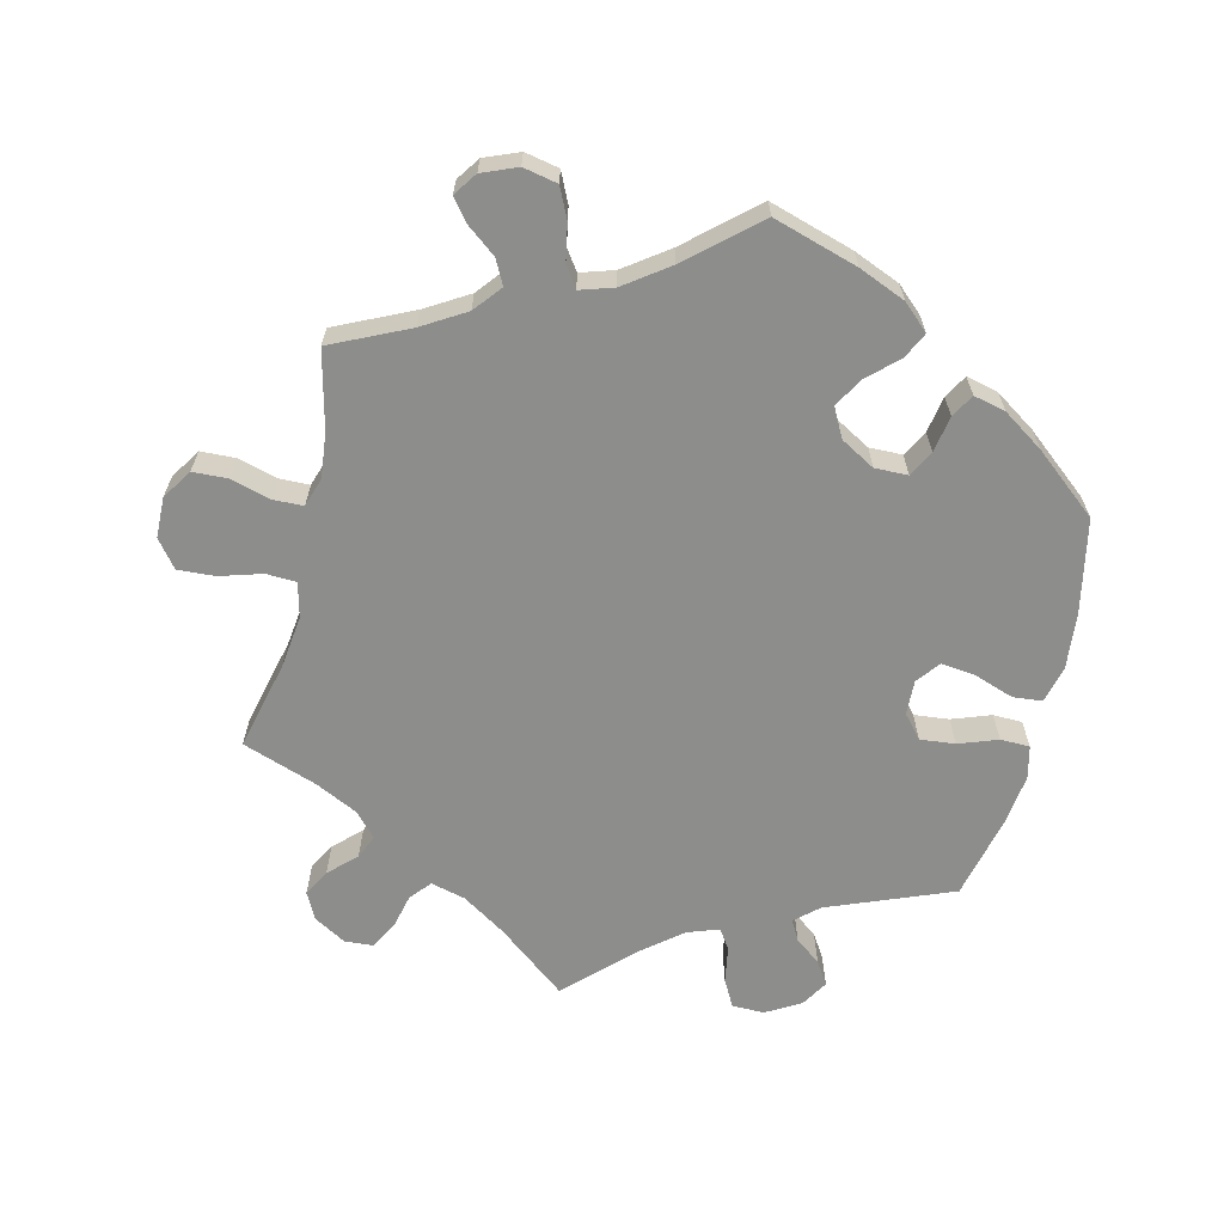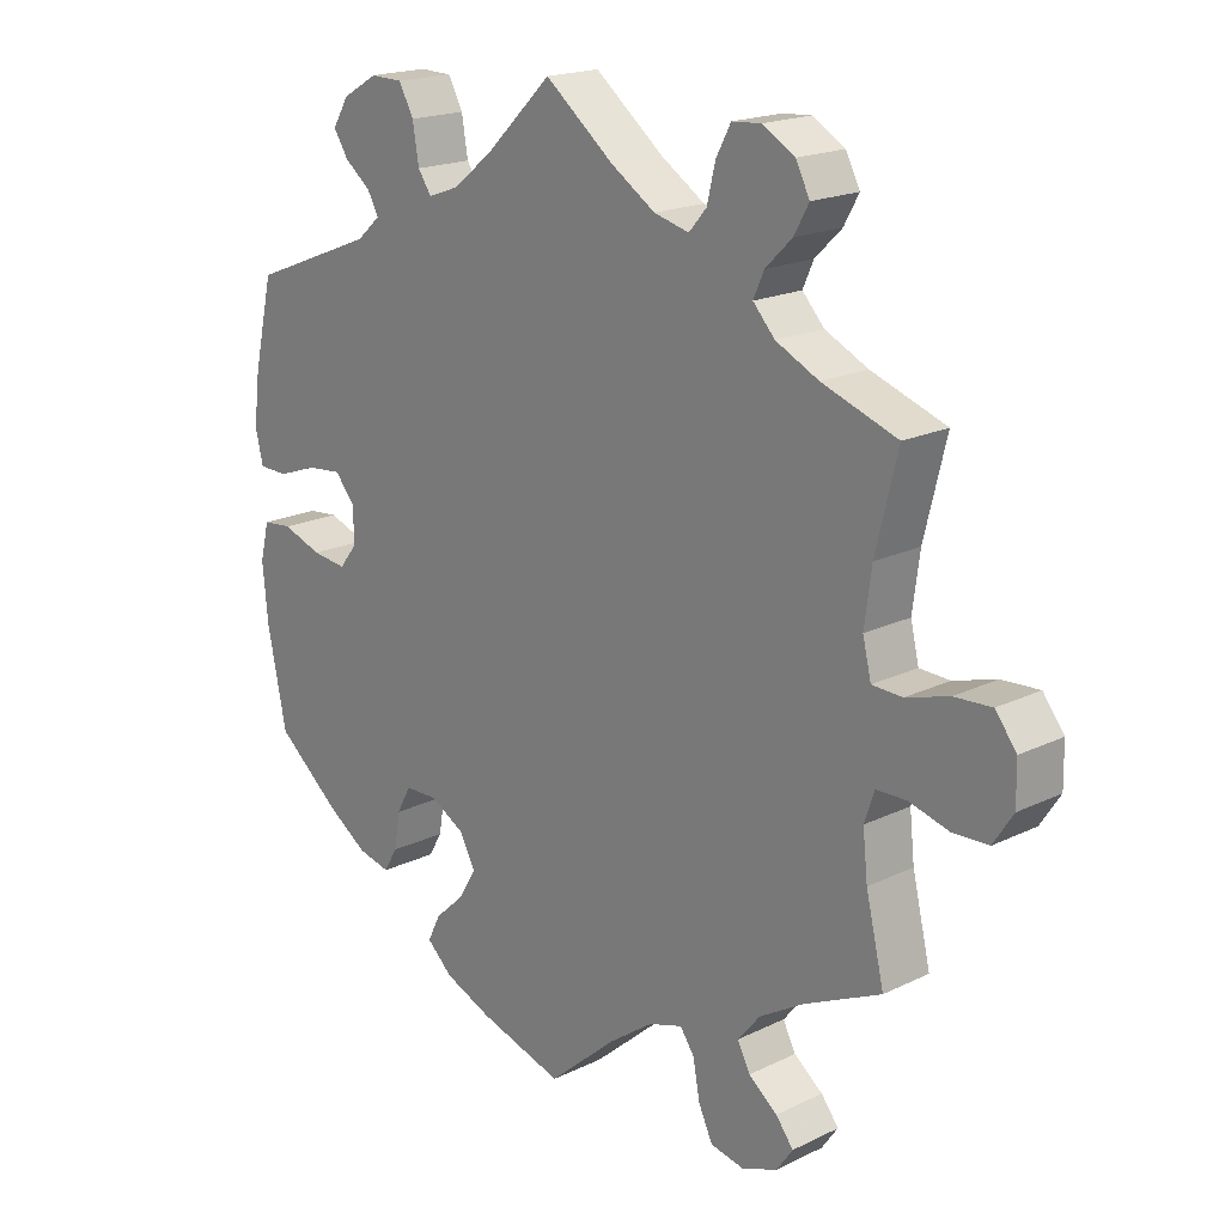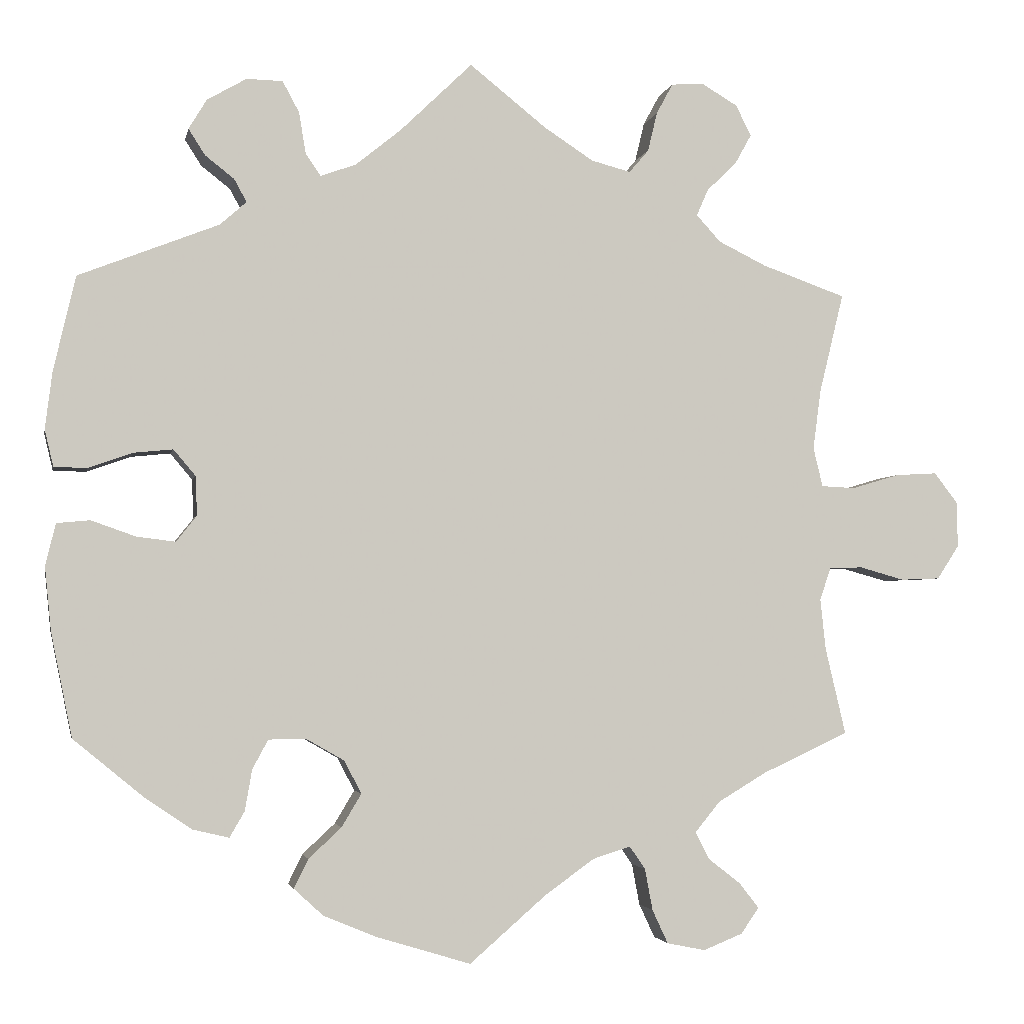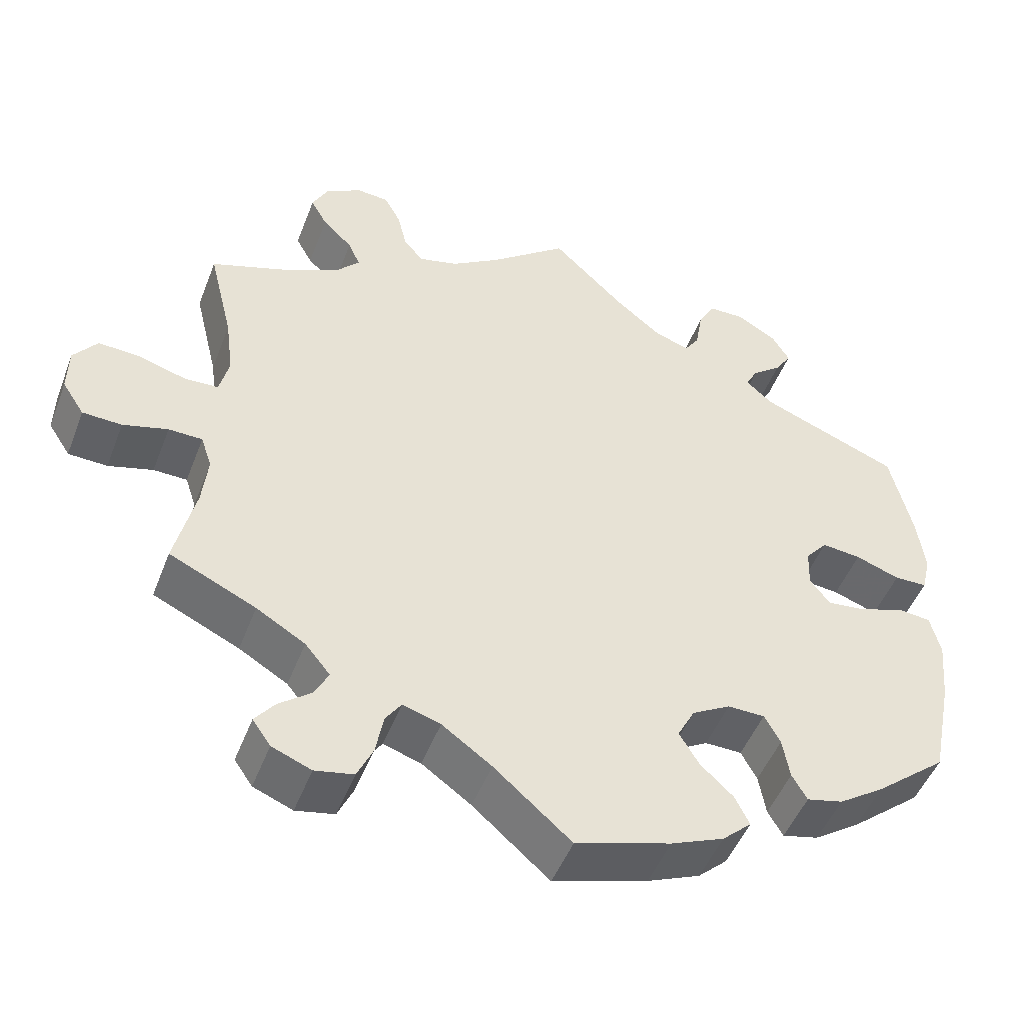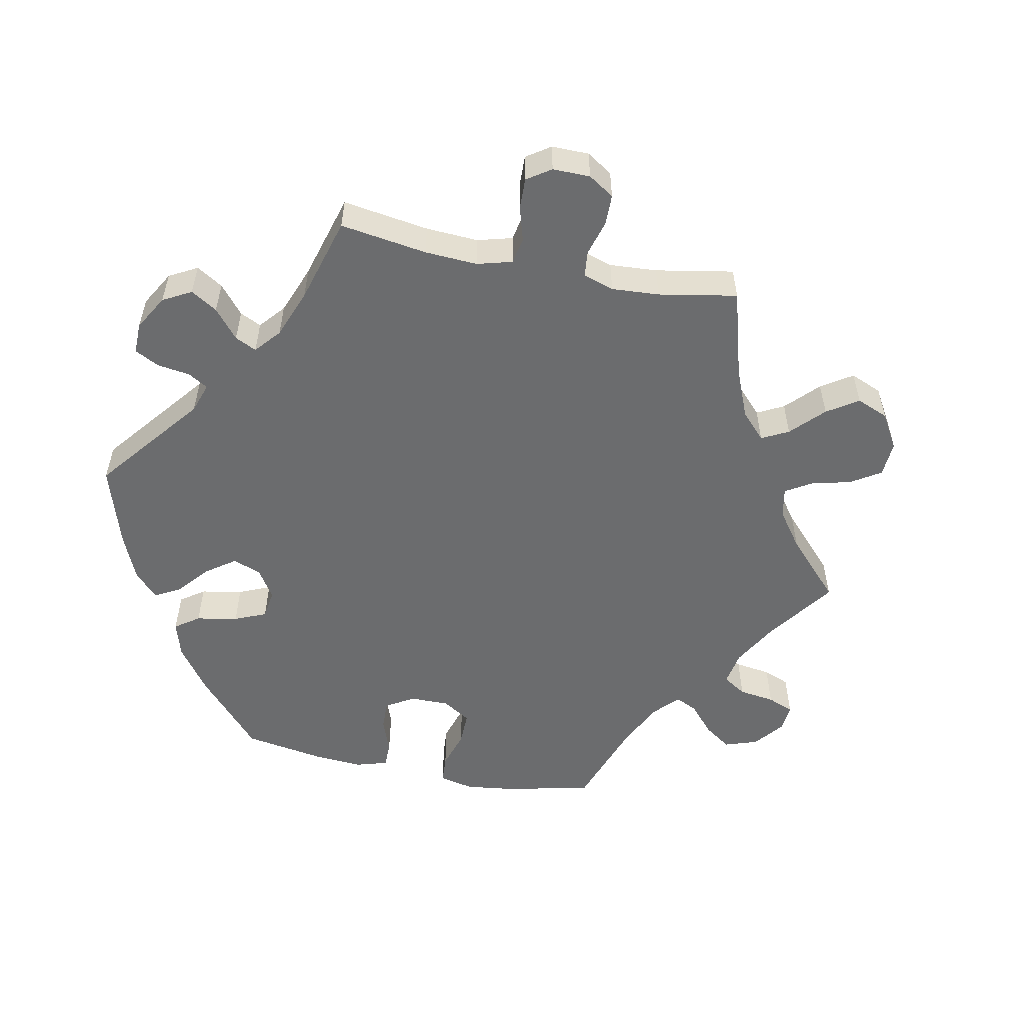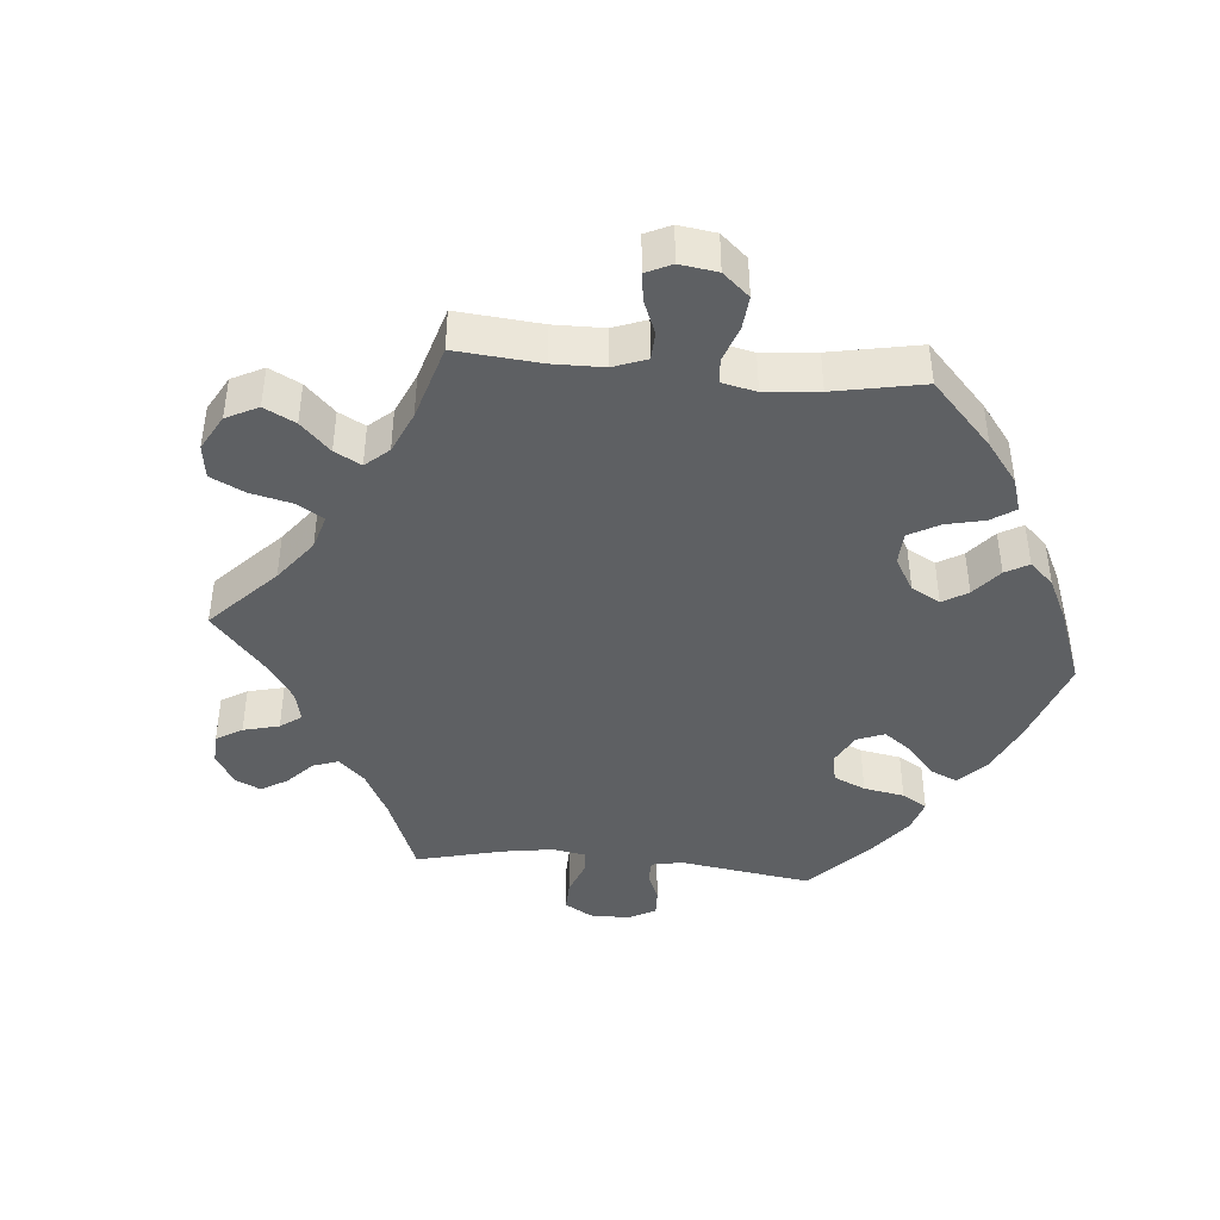
<metadata>
{"format":"obj","ext":"obj","renderer":"f3d","projection":"perspective","resolution":1024,"background":"white","views":[{"elev":-64.4,"azim":166.6,"up":"+Y"},{"elev":18.8,"azim":47.3,"up":"+Z"},{"elev":-3.0,"azim":-11.1,"up":"+Z"},{"elev":-48.8,"azim":159.3,"up":"+Z"},{"elev":-53.6,"azim":18.5,"up":"+Y"},{"elev":-42.3,"azim":144.7,"up":"+Y"}]}
</metadata>
<code>
v -0.528 0.07 -0.155
v -0.536 0.07 -0.074
v -0.523 0.07 -0.021
v -0.481 0.07 -0.017
v -0.424 0.07 -0.037
v -0.375 0.07 -0.043
v -0.349 0.07 -0.01
v -0.351 0.07 0.04
v -0.379 0.07 0.073
v -0.429 0.07 0.068
v -0.485 0.07 0.048
v -0.527 0.07 0.049
v -0.538 0.07 0.096
v -0.529 0.07 0.168
v -0.501 0.07 0.289
v -0.323 0.07 0.359
v -0.289 0.07 0.389
v -0.305 0.07 0.418
v -0.342 0.07 0.447
v -0.363 0.07 0.48
v -0.34 0.07 0.518
v -0.29 0.07 0.547
v -0.244 0.07 0.546
v -0.223 0.07 0.507
v -0.214 0.07 0.454
v -0.195 0.07 0.426
v -0.15 0.07 0.442
v -0.092 0.07 0.489
v 0 0.07 0.578
v 0.098 0.07 0.5
v 0.161 0.07 0.459
v 0.211 0.07 0.446
v 0.236 0.07 0.475
v 0.248 0.07 0.525
v 0.269 0.07 0.564
v 0.31 0.07 0.567
v 0.356 0.07 0.54
v 0.376 0.07 0.501
v 0.355 0.07 0.463
v 0.317 0.07 0.426
v 0.302 0.07 0.392
v 0.333 0.07 0.358
v 0.394 0.07 0.328
v 0.501 0.07 0.29
v 0.47 0.07 0.163
v 0.46 0.07 0.087
v 0.472 0.07 0.037
v 0.515 0.07 0.035
v 0.576 0.07 0.053
v 0.629 0.07 0.056
v 0.659 0.07 0.017
v 0.66 0.07 -0.041
v 0.632 0.07 -0.084
v 0.582 0.07 -0.086
v 0.525 0.07 -0.07
v 0.482 0.07 -0.071
v 0.468 0.07 -0.113
v 0.475 0.07 -0.178
v 0.501 0.07 -0.288
v 0.391 0.07 -0.339
v 0.329 0.07 -0.376
v 0.297 0.07 -0.415
v 0.315 0.07 -0.45
v 0.356 0.07 -0.482
v 0.381 0.07 -0.514
v 0.358 0.07 -0.547
v 0.308 0.07 -0.567
v 0.259 0.07 -0.557
v 0.239 0.07 -0.514
v 0.229 0.07 -0.461
v 0.209 0.07 -0.432
v 0.161 0.07 -0.447
v 0.098 0.07 -0.492
v 0 0.07 -0.577
v -0.121 0.07 -0.54
v -0.188 0.07 -0.512
v -0.225 0.07 -0.478
v -0.207 0.07 -0.441
v -0.165 0.07 -0.402
v -0.14 0.07 -0.36
v -0.162 0.07 -0.318
v -0.211 0.07 -0.29
v -0.258 0.07 -0.291
v -0.278 0.07 -0.328
v -0.287 0.07 -0.38
v -0.306 0.07 -0.413
v -0.352 0.07 -0.402
v -0.41 0.07 -0.363
v -0.501 0.07 -0.288
v -0.528 0 -0.155
v -0.536 0 -0.074
v -0.523 0 -0.021
v -0.481 0 -0.017
v -0.424 0 -0.037
v -0.375 0 -0.043
v -0.349 0 -0.01
v -0.351 0 0.04
v -0.379 0 0.073
v -0.429 0 0.068
v -0.485 0 0.048
v -0.527 0 0.049
v -0.538 0 0.096
v -0.529 0 0.168
v -0.501 0 0.289
v -0.323 0 0.359
v -0.289 0 0.389
v -0.305 0 0.418
v -0.342 0 0.447
v -0.363 0 0.48
v -0.34 0 0.518
v -0.29 0 0.547
v -0.244 0 0.546
v -0.223 0 0.507
v -0.214 0 0.454
v -0.195 0 0.426
v -0.15 0 0.442
v -0.092 0 0.489
v 0 0 0.578
v 0.098 0 0.5
v 0.161 0 0.459
v 0.211 0 0.446
v 0.236 0 0.475
v 0.248 0 0.525
v 0.269 0 0.564
v 0.31 0 0.567
v 0.356 0 0.54
v 0.376 0 0.501
v 0.355 0 0.463
v 0.317 0 0.426
v 0.302 0 0.392
v 0.333 0 0.358
v 0.394 0 0.328
v 0.501 0 0.29
v 0.47 0 0.163
v 0.46 0 0.087
v 0.472 0 0.037
v 0.515 0 0.035
v 0.576 0 0.053
v 0.629 0 0.056
v 0.659 0 0.017
v 0.66 0 -0.041
v 0.632 0 -0.084
v 0.582 0 -0.086
v 0.525 0 -0.07
v 0.482 0 -0.071
v 0.468 0 -0.113
v 0.475 0 -0.178
v 0.501 0 -0.288
v 0.391 0 -0.339
v 0.329 0 -0.376
v 0.297 0 -0.415
v 0.315 0 -0.45
v 0.356 0 -0.482
v 0.381 0 -0.514
v 0.358 0 -0.547
v 0.308 0 -0.567
v 0.259 0 -0.557
v 0.239 0 -0.514
v 0.229 0 -0.461
v 0.209 0 -0.432
v 0.161 0 -0.447
v 0.098 0 -0.492
v 0 0 -0.577
v -0.121 0 -0.54
v -0.188 0 -0.512
v -0.225 0 -0.478
v -0.207 0 -0.441
v -0.165 0 -0.402
v -0.14 0 -0.36
v -0.162 0 -0.318
v -0.211 0 -0.29
v -0.258 0 -0.291
v -0.278 0 -0.328
v -0.287 0 -0.38
v -0.306 0 -0.413
v -0.352 0 -0.402
v -0.41 0 -0.363
v -0.501 0 -0.288
f 84 85 86 87
f 83 84 87 88
f 76 77 78 79
f 76 79 80
f 73 74 75 76
f 72 73 76 80
f 71 72 80 81
f 67 68 69 70
f 67 70 71
f 66 67 71
f 63 64 65 66
f 62 63 66 71
f 61 62 71 81
f 58 59 60
f 57 58 60 61
f 56 57 61 81
f 52 53 54 55
f 52 55 56
f 51 52 56
f 48 49 50 51
f 47 48 51 56
f 46 47 56 81
f 43 44 45
f 42 43 45 46
f 41 42 46 81
f 37 38 39 40
f 33 34 35 36
f 33 36 37 40
f 28 29 30
f 27 28 30 31
f 26 27 31 32
f 22 23 24 25
f 22 25 26
f 21 22 26
f 18 19 20 21
f 17 18 21 26
f 16 17 26 32
f 14 15 16 32
f 10 11 12 13
f 9 10 13 14
f 2 3 4 5
f 2 5 6
f 1 2 6
f 83 88 89 1
f 40 41 81 82
f 32 33 40 82
f 9 14 32
f 8 9 32
f 7 8 32 82
f 6 7 82 83
f 1 6 83
f 176 175 174 173
f 177 176 173 172
f 168 167 166 165
f 169 168 165
f 165 164 163 162
f 169 165 162 161
f 170 169 161 160
f 159 158 157 156
f 160 159 156
f 160 156 155
f 155 154 153 152
f 160 155 152 151
f 170 160 151 150
f 149 148 147
f 150 149 147 146
f 170 150 146 145
f 144 143 142 141
f 145 144 141
f 145 141 140
f 140 139 138 137
f 145 140 137 136
f 170 145 136 135
f 134 133 132
f 135 134 132 131
f 170 135 131 130
f 129 128 127 126
f 125 124 123 122
f 129 126 125 122
f 119 118 117
f 120 119 117 116
f 121 120 116 115
f 114 113 112 111
f 115 114 111
f 115 111 110
f 110 109 108 107
f 115 110 107 106
f 121 115 106 105
f 121 105 104 103
f 102 101 100 99
f 103 102 99 98
f 94 93 92 91
f 95 94 91
f 95 91 90
f 90 178 177 172
f 171 170 130 129
f 171 129 122 121
f 121 103 98
f 121 98 97
f 171 121 97 96
f 172 171 96 95
f 172 95 90
f 1 90 91 2
f 2 91 92 3
f 3 92 93 4
f 4 93 94 5
f 5 94 95 6
f 6 95 96 7
f 7 96 97 8
f 8 97 98 9
f 9 98 99 10
f 10 99 100 11
f 11 100 101 12
f 12 101 102 13
f 13 102 103 14
f 14 103 104 15
f 15 104 105 16
f 16 105 106 17
f 17 106 107 18
f 18 107 108 19
f 19 108 109 20
f 20 109 110 21
f 21 110 111 22
f 22 111 112 23
f 23 112 113 24
f 24 113 114 25
f 25 114 115 26
f 26 115 116 27
f 27 116 117 28
f 28 117 118 29
f 29 118 119 30
f 30 119 120 31
f 31 120 121 32
f 32 121 122 33
f 33 122 123 34
f 34 123 124 35
f 35 124 125 36
f 36 125 126 37
f 37 126 127 38
f 38 127 128 39
f 39 128 129 40
f 40 129 130 41
f 41 130 131 42
f 42 131 132 43
f 43 132 133 44
f 44 133 134 45
f 45 134 135 46
f 46 135 136 47
f 47 136 137 48
f 48 137 138 49
f 49 138 139 50
f 50 139 140 51
f 51 140 141 52
f 52 141 142 53
f 53 142 143 54
f 54 143 144 55
f 55 144 145 56
f 56 145 146 57
f 57 146 147 58
f 58 147 148 59
f 59 148 149 60
f 60 149 150 61
f 61 150 151 62
f 62 151 152 63
f 63 152 153 64
f 64 153 154 65
f 65 154 155 66
f 66 155 156 67
f 67 156 157 68
f 68 157 158 69
f 69 158 159 70
f 70 159 160 71
f 71 160 161 72
f 72 161 162 73
f 73 162 163 74
f 74 163 164 75
f 75 164 165 76
f 76 165 166 77
f 77 166 167 78
f 78 167 168 79
f 79 168 169 80
f 80 169 170 81
f 81 170 171 82
f 82 171 172 83
f 83 172 173 84
f 84 173 174 85
f 85 174 175 86
f 86 175 176 87
f 87 176 177 88
f 88 177 178 89
f 89 178 90 1

</code>
